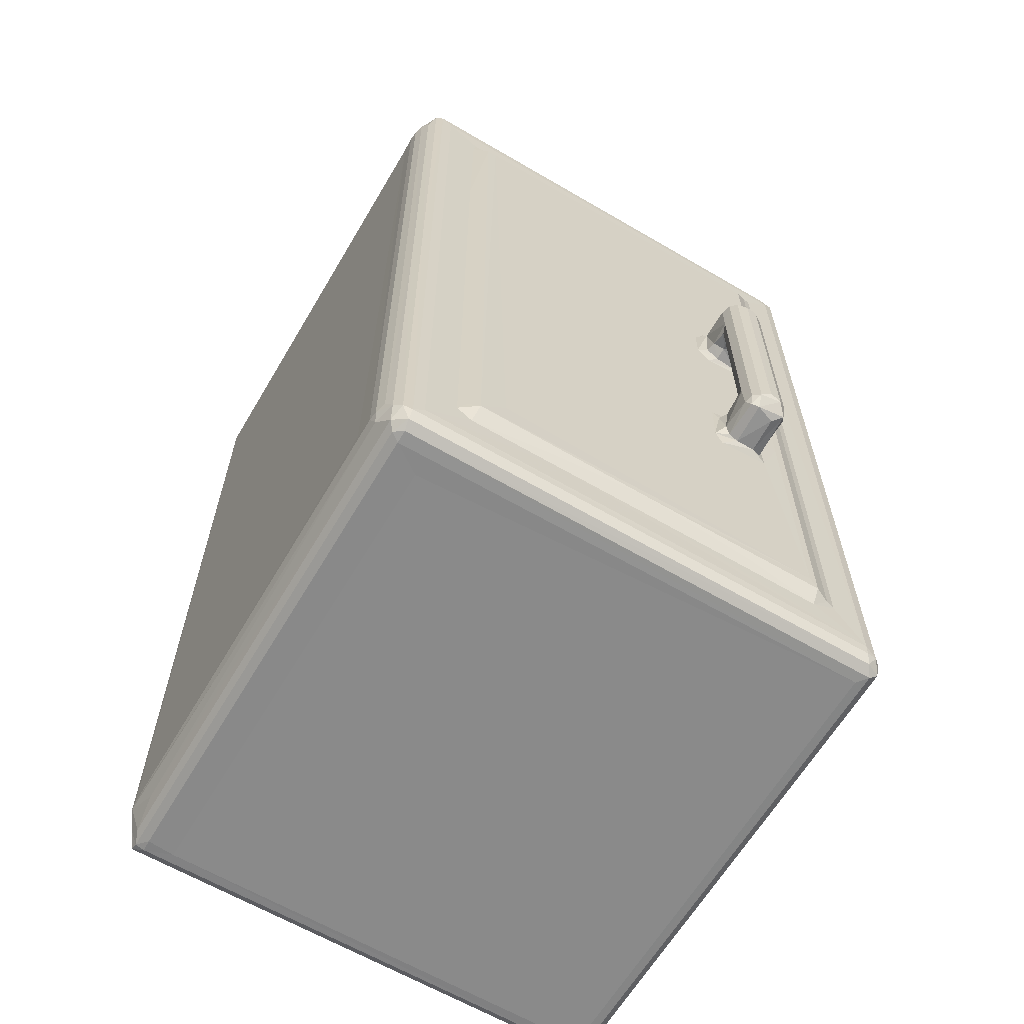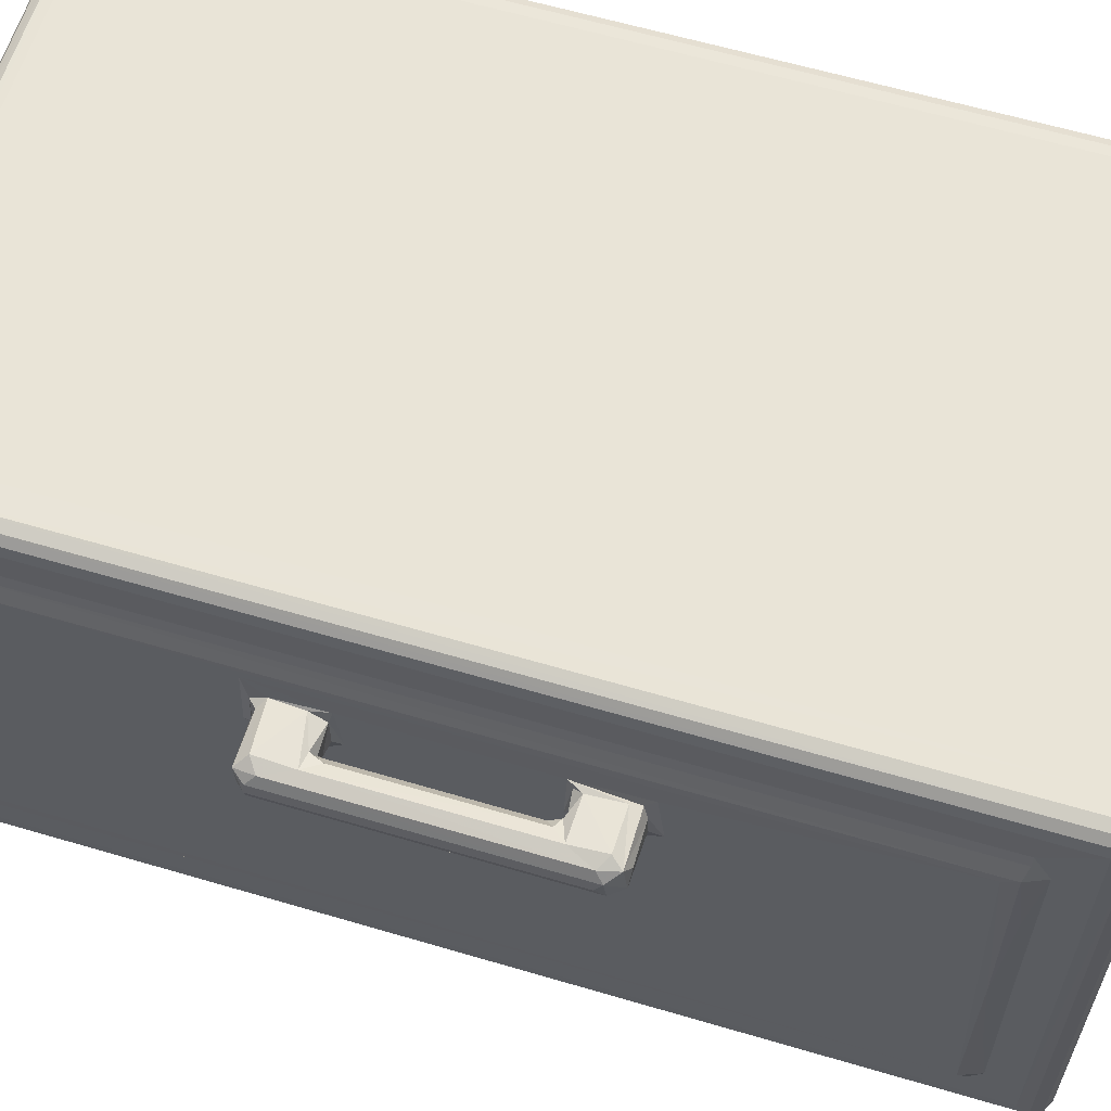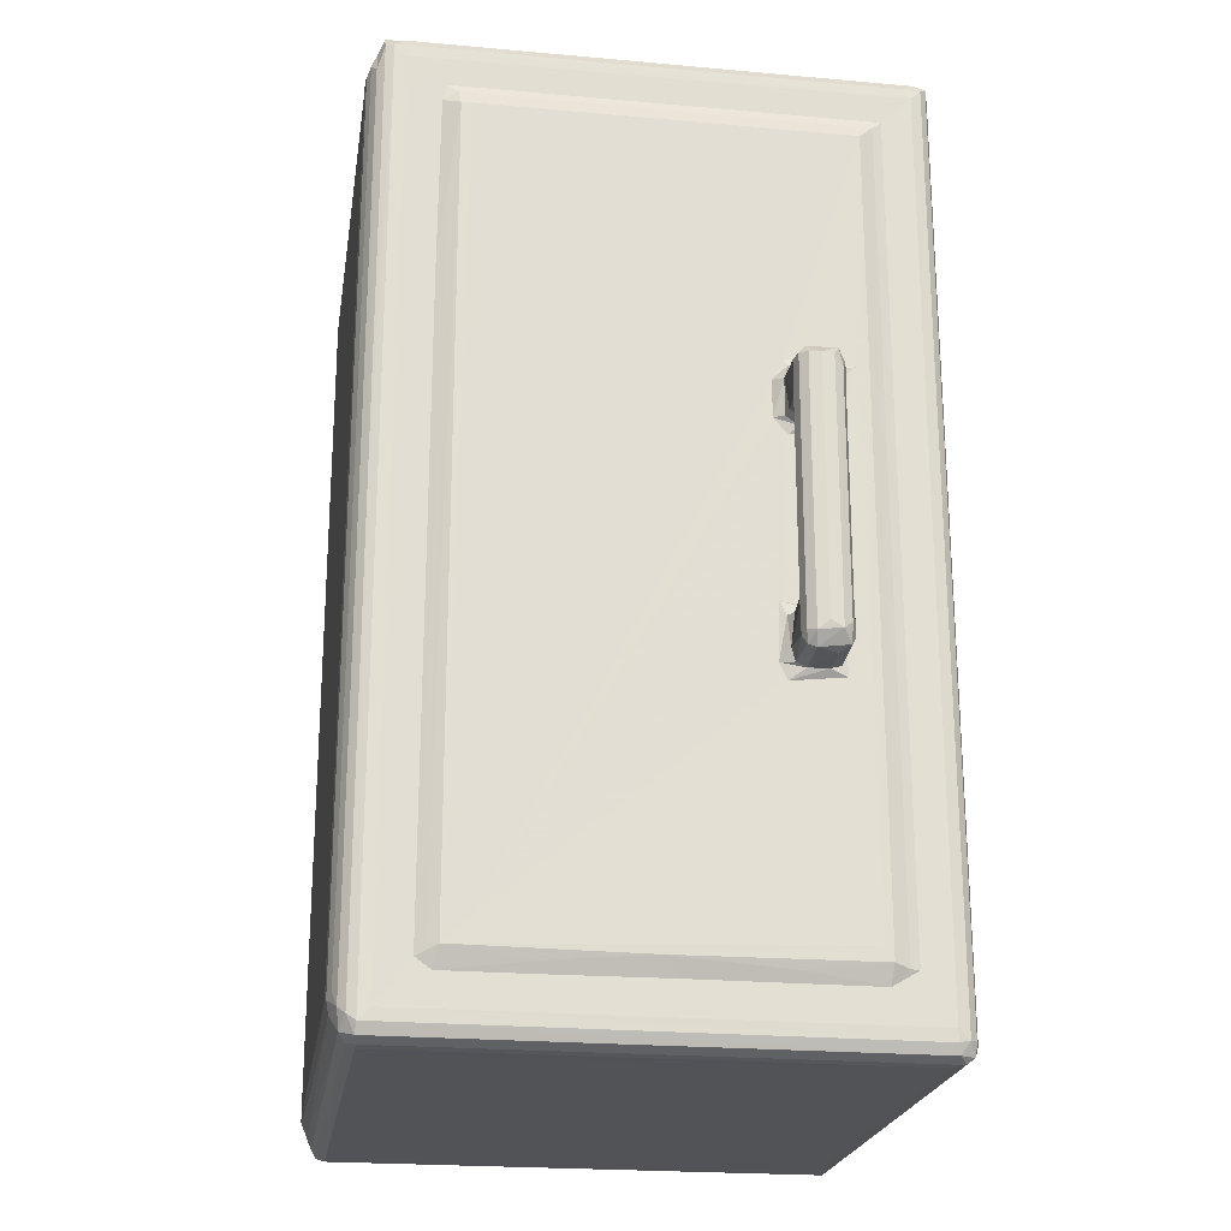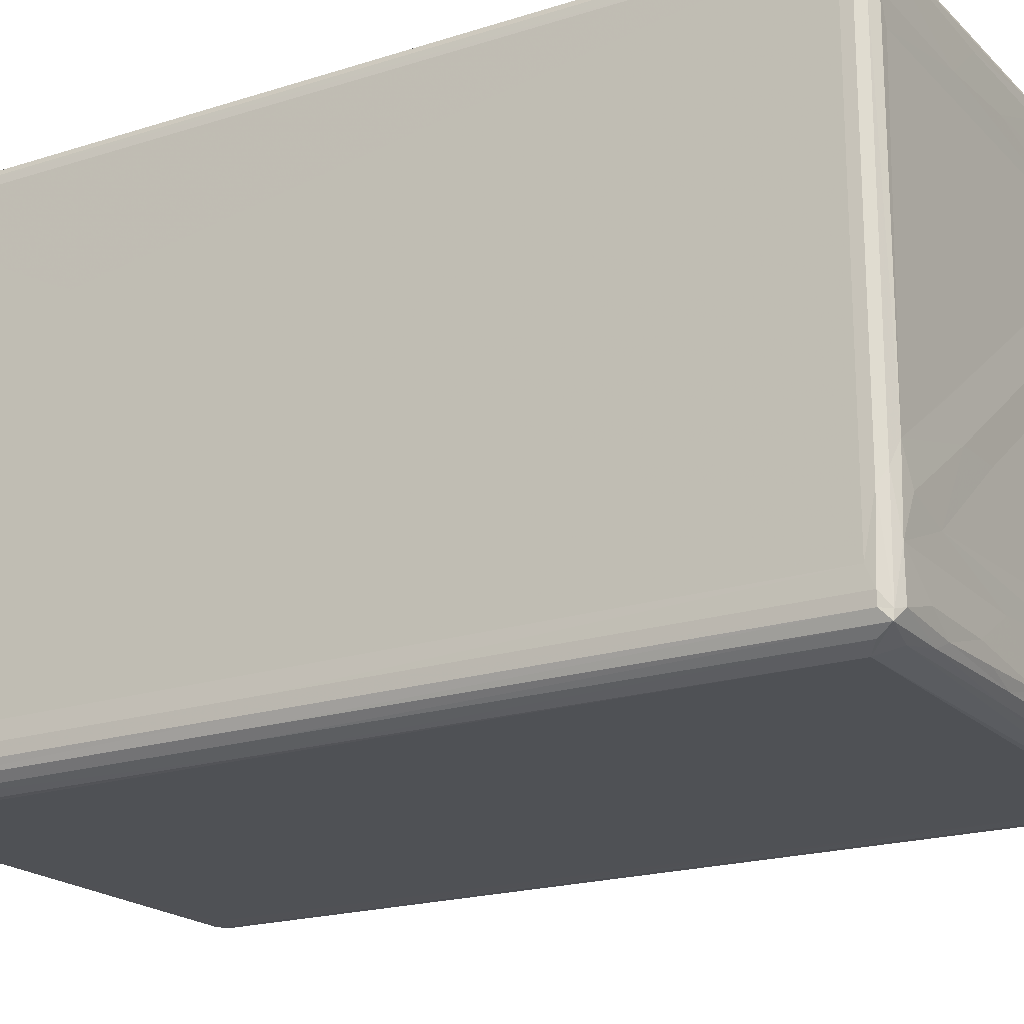
<metadata>
{"format":"obj","ext":"obj","renderer":"f3d","projection":"perspective","resolution":1024,"background":"white","views":[{"elev":-63.4,"azim":-120.6,"up":"+Y"},{"elev":61.1,"azim":-73.2,"up":"+Z"},{"elev":-22.3,"azim":-98.8,"up":"+Y"},{"elev":-19.7,"azim":120.8,"up":"+Z"}]}
</metadata>
<code>
v -0.2475 -0.4934 -0.2583
v -0.2497 -0.4756 -0.2664
v -0.2534 -0.4823 -0.2574
v -0.237 -0.4989 -0.2561
v -0.2294 -0.4965 -0.2654
v -0.2359 -0.4886 -0.2714
v -0.2424 -0.4689 -0.2736
v -0.2236 -0.4997 -0.2563
v -0.2192 -0.4712 -0.2794
v -0.2336 -0.4544 -0.278
v -0.2231 -0.4587 -0.282
v -0.2126 -0.4576 -0.2829
v 0.2642 -0.4795 -0.2758
v -0.1872 -0.4455 -0.2826
v -0.2539 -0.4704 -0.2454
v -0.2027 -0.4995 -0.2255
v -0.2536 -0.4259 -0.2115
v -0.2536 -0.4373 -0.1952
v -0.2499 0.00112 -0.2662
v -0.2428 -0.05045 -0.2733
v -0.2579 -0.4148 -0.2023
v -0.2632 -0.4163 -0.1908
v -0.263 -0.3883 -0.1626
v -0.2476 -0.4935 0.2631
v -0.2531 -0.4831 0.2601
v -0.2536 -0.4371 -0.09348
v -0.2588 -0.4268 -0.1046
v -0.2537 -0.4704 0.2598
v -0.226 -0.4995 0.2607
v -0.2536 -0.4365 0.01514
v -0.263 -0.4033 0.1959
v -0.2628 -0.4183 -0.002211
v 0.2928 -0.4585 -0.2826
v 0.3014 -0.4892 -0.2708
v 0.08565 -0.4683 -0.2802
v 0.3009 -0.4997 -0.2563
v 0.3036 -0.4995 -0.227
v -0.2336 0.001653 -0.278
v -0.2581 0.1458 -0.2018
v -0.2629 0.4185 -0.1917
v -0.2535 0.4426 -0.2055
v -0.2631 0.4185 -0.1808
v -0.263 -0.1623 0.1157
v -0.2534 0.4848 -0.2575
v -0.1963 0.4625 -0.2826
v -0.2537 0.2444 -0.2108
v -0.2231 0.4633 -0.282
v -0.2123 0.4657 -0.2829
v -0.263 0.1009 0.1081
v -0.2536 -0.4368 0.2018
v -0.2589 -0.4264 0.1242
v -0.2371 -0.4988 0.2701
v -0.2628 -0.4172 0.2037
v -0.2561 -0.4209 0.2191
v -0.2534 -0.4209 0.2287
v -0.2512 -0.4806 0.2713
v -0.2405 -0.4931 0.2781
v -0.2443 -0.4798 0.2788
v -0.2341 -0.4814 0.2826
v -0.2151 -0.4501 0.2826
v -0.2534 0.4429 0.2286
v 0.3039 -0.472 0.2826
v 0.3226 -0.4936 0.2778
v -0.2629 -0.1557 0.1722
v -0.2631 -0.09929 0.1943
v -0.2067 0.4755 0.2826
v -0.2629 0.4188 0.2034
v -0.3132 -0.1457 0.1228
v -0.3186 -0.1338 0.1214
v -0.3256 -0.1365 0.1293
v -0.3158 -0.1494 0.131
v -0.3087 -0.1366 0.1185
v -0.3282 -0.1343 0.1532
v -0.3084 -0.1509 0.1517
v -0.3179 -0.146 0.1624
v -0.329 -0.1273 0.141
v -0.2694 -0.1511 0.1323
v -0.2693 -0.1506 0.1535
v -0.3097 -0.135 0.1683
v -0.3227 -0.1267 0.1623
v -0.3077 -0.1042 0.1182
v -0.2977 -0.09234 0.1216
v -0.2904 -0.08639 0.1396
v -0.2927 -0.08257 0.1291
v -0.3111 -0.1008 0.167
v -0.2896 -0.0929 0.1602
v -0.2919 -0.08176 0.1541
v -0.2993 -0.08806 0.1632
v -0.27 -0.1463 0.1219
v -0.2721 -0.1338 0.1175
v -0.2629 -0.1448 0.1079
v -0.2682 -0.1359 0.1677
v -0.2654 -0.1462 0.1651
v -0.2746 -0.1003 0.1211
v -0.2814 -0.09376 0.1336
v -0.2656 -0.09969 0.116
v -0.2675 -0.09223 0.133
v -0.2697 -0.1019 0.1669
v -0.2817 -0.094 0.1531
v -0.2629 -0.08799 0.1689
v -0.2658 -0.09312 0.1628
v -0.2925 0.09126 0.1291
v -0.2982 0.09396 0.1212
v -0.3077 0.1015 0.1182
v -0.2915 0.09345 0.1539
v -0.2903 0.09003 0.1408
v -0.3226 0.129 0.1624
v -0.3112 0.1002 0.1672
v -0.263 -0.08531 0.1098
v -0.2629 0.08417 0.1224
v -0.2536 0.4744 0.2604
v -0.2563 0.434 0.2186
v -0.2338 0.484 0.2827
v 0.3039 0.475 0.2826
v -0.2538 0.4719 -0.2452
v -0.2327 0.4704 -0.2784
v -0.263 0.1632 0.1207
v -0.2585 0.3329 -0.2012
v -0.2428 0.4601 -0.2733
v 0.2987 0.4644 -0.2826
v -0.2497 0.4842 -0.2661
v -0.2539 0.4245 -0.2093
v -0.256 0.4349 -0.1939
v -0.2362 0.4815 -0.273
v -0.2434 0.4949 -0.2665
v -0.2368 0.4988 -0.2577
v -0.2189 0.4864 -0.2735
v -0.1247 0.4993 -0.2569
v -0.1587 0.4692 -0.2809
v -0.2475 0.4939 -0.2455
v -0.2246 0.4994 -0.2396
v -0.2226 0.4998 -0.2005
v -0.1777 0.4992 -0.1639
v -0.196 0.4992 0.1309
v -0.2369 0.4987 0.2204
v -0.2472 0.4939 0.2637
v -0.05625 0.4993 0.03753
v -0.0483 0.4862 -0.2736
v -0.06753 0.4944 -0.2675
v -0.09575 0.4998 -0.2036
v -0.0183 0.4995 -0.2561
v 0.119 0.4947 -0.2673
v -0.01176 0.4997 -0.1977
v 0.2445 0.4995 -0.1811
v 0.05419 0.4993 -0.03943
v -0.3186 0.1415 0.1215
v -0.3255 0.1391 0.1292
v -0.2991 0.08495 0.1631
v -0.3288 0.1383 0.1408
v -0.328 0.1374 0.1532
v -0.3078 0.1388 0.1183
v -0.3098 0.138 0.168
v -0.2937 0.09826 0.1638
v -0.316 0.1496 0.1278
v -0.2723 0.1383 0.1181
v -0.2724 0.1476 0.1237
v -0.3199 0.1487 0.1591
v -0.2814 0.09402 0.1326
v -0.2796 0.1012 0.1205
v -0.2675 0.09187 0.1322
v -0.2686 0.101 0.1182
v -0.2625 0.1408 0.1076
v -0.2649 0.1091 0.168
v -0.2656 0.09307 0.1596
v -0.2629 0.1402 0.168
v -0.2649 0.1558 0.1235
v -0.2711 0.1512 0.1491
v -0.2715 0.1473 0.1619
v -0.265 0.1545 0.1636
v -0.2628 0.09011 0.1716
v -0.263 0.1606 0.1901
v -0.2446 0.4923 0.2785
v -0.2512 0.4852 0.2714
v -0.2528 0.4855 0.2536
v -0.2233 0.4998 0.1725
v -0.1794 0.5001 0.1675
v -0.2341 0.4991 0.2669
v -0.1472 0.4996 0.2246
v -0.1391 0.4992 0.1868
v -0.05041 0.486 0.2819
v -0.1076 0.4939 0.2768
v -0.1154 0.4995 0.2663
v -0.04197 0.5001 0.06669
v -0.112 0.5001 0.1197
v 0.04415 0.5001 0.007677
v -0.01036 0.4993 0.0911
v -0.01127 0.4998 0.255
v 0.07539 0.4999 0.2226
v 0.1715 0.4997 0.2168
v 0.01344 0.4989 0.267
v 0.01197 0.494 0.2762
v 0.314 -0.4962 -0.2655
v 0.2999 -0.4625 -0.2823
v 0.314 -0.499 -0.2558
v 0.313 -0.4781 -0.2735
v 0.323 -0.4934 -0.2658
v 0.3279 -0.4833 -0.2579
v 0.3152 -0.4611 -0.2754
v 0.3231 -0.4585 -0.2677
v 0.3289 -0.4699 -0.2451
v 0.3286 -0.4501 -0.227
v 0.3278 -0.03866 -0.2579
v 0.3233 -0.04223 -0.2676
v 0.3034 -0.4995 0.2606
v 0.3277 -0.4836 0.2705
v 0.3286 -0.471 0.2606
v 0.3286 -0.2379 0.1404
v 0.3154 -0.04958 -0.2753
v 0.3289 -0.02762 -0.2448
v 0.3 -0.0567 -0.2823
v 0.3286 0.1213 -0.02875
v 0.3142 -0.4988 0.2701
v 0.3142 -0.4831 0.2821
v 0.3227 -0.4854 0.278
v 0.3286 0.4749 0.2608
v 0.3286 0.4753 -0.2254
v 0.3278 0.4835 -0.2579
v 0.3229 0.4929 -0.268
v 0.3146 0.4762 -0.2757
v 0.3288 0.4839 -0.2452
v 0.1139 0.486 -0.2737
v 0.07189 0.4998 -0.2561
v 0.1275 0.4995 -0.212
v 0.1604 0.499 -0.2592
v 0.2854 0.4856 -0.274
v 0.1819 0.4998 -0.2446
v 0.137 0.4993 -0.09826
v 0.1198 0.5001 -0.04633
v 0.1264 0.4993 -0.005183
v 0.1948 0.5001 -0.09991
v 0.221 0.4993 -0.07212
v 0.2363 0.4976 -0.2611
v 0.2517 0.4934 -0.269
v 0.269 0.4996 -0.2436
v 0.314 0.499 -0.2093
v 0.2936 0.5003 -0.1669
v 0.313 0.4989 -0.2563
v 0.3227 0.4938 -0.2592
v 0.3275 0.486 -0.1704
v 0.3213 0.4942 -0.1557
v 0.3101 0.4993 -0.1324
v 0.3001 0.4993 0.1936
v 0.3146 0.4853 0.2819
v 0.3227 0.4811 0.278
v 0.3276 0.4859 0.2706
v 0.1253 0.4996 0.2557
v 0.3103 0.4997 0.2202
v 0.3212 0.4944 0.2195
v 0.3118 0.4992 0.2667
v 0.3196 0.4949 0.275
f 1 3 2
f 1 5 4
f 1 6 5
f 1 2 6
f 2 7 6
f 5 8 4
f 6 7 9
f 7 11 9
f 7 10 11
f 9 11 12
f 6 9 13
f 15 18 17
f 2 3 19
f 2 20 7
f 2 19 20
f 10 7 20
f 17 22 21
f 17 18 22
f 1 24 3
f 1 4 24
f 24 25 3
f 3 25 15
f 15 26 18
f 18 26 27
f 15 28 26
f 4 8 29
f 8 16 29
f 28 30 26
f 26 30 27
f 18 27 22
f 27 32 22
f 32 27 30
f 5 6 34
f 6 13 34
f 9 35 13
f 9 12 35
f 5 36 8
f 8 37 16
f 8 36 37
f 10 20 38
f 10 38 11
f 21 40 39
f 21 22 40
f 15 17 41
f 40 22 42
f 22 23 42
f 17 21 39
f 31 43 23
f 19 3 44
f 12 45 14
f 41 17 46
f 17 39 46
f 3 15 44
f 38 47 11
f 11 47 12
f 47 48 12
f 12 48 45
f 25 28 15
f 28 50 30
f 24 4 52
f 4 29 52
f 30 50 51
f 32 31 22
f 32 30 51
f 22 31 23
f 51 53 32
f 32 53 31
f 51 50 53
f 50 55 54
f 24 56 25
f 24 57 56
f 24 52 57
f 57 59 58
f 57 58 56
f 25 56 28
f 50 54 53
f 50 28 55
f 55 28 61
f 16 37 29
f 59 62 60
f 57 63 59
f 52 63 57
f 31 53 65
f 43 31 64
f 31 65 64
f 65 53 67
f 68 70 69
f 68 71 70
f 68 69 72
f 71 73 70
f 71 75 73
f 71 74 75
f 70 73 76
f 71 77 74
f 74 77 78
f 75 79 80
f 73 75 80
f 74 78 75
f 69 81 72
f 82 84 83
f 80 79 85
f 83 87 86
f 86 87 88
f 68 89 71
f 68 72 89
f 89 77 71
f 89 72 90
f 89 91 77
f 89 90 91
f 75 92 79
f 75 93 92
f 78 93 75
f 72 81 90
f 90 81 94
f 82 95 94
f 82 83 95
f 81 82 94
f 90 94 96
f 90 96 91
f 94 95 97
f 94 97 96
f 79 98 85
f 79 92 98
f 83 99 95
f 83 86 99
f 85 86 88
f 99 86 98
f 85 98 86
f 92 93 100
f 92 100 98
f 95 101 97
f 95 99 101
f 99 98 101
f 98 100 101
f 82 102 84
f 82 103 102
f 81 103 82
f 69 104 81
f 81 104 103
f 84 102 83
f 83 105 87
f 102 106 83
f 83 106 105
f 80 108 107
f 80 85 108
f 73 80 107
f 87 105 88
f 85 88 108
f 43 77 91
f 43 91 109
f 43 78 77
f 43 64 78
f 64 93 78
f 109 91 96
f 96 97 109
f 93 64 100
f 97 101 109
f 101 100 109
f 43 109 49
f 109 100 110
f 61 28 111
f 64 65 100
f 28 56 111
f 54 55 61
f 53 54 112
f 67 53 112
f 58 59 113
f 59 60 113
f 60 62 114
f 66 60 114
f 44 15 115
f 38 20 116
f 38 116 47
f 43 49 23
f 23 49 117
f 15 41 115
f 39 40 118
f 39 118 46
f 19 119 20
f 116 20 119
f 23 117 42
f 14 45 120
f 19 44 121
f 19 121 119
f 46 118 122
f 41 46 122
f 118 40 122
f 40 123 122
f 40 42 123
f 121 124 119
f 116 119 124
f 47 116 48
f 121 44 125
f 121 125 124
f 124 127 116
f 124 125 127
f 116 127 48
f 125 126 128
f 48 129 45
f 48 127 129
f 123 41 122
f 125 130 126
f 44 130 125
f 126 131 128
f 126 132 131
f 42 112 123
f 42 67 112
f 132 134 133
f 41 111 115
f 123 112 41
f 112 61 41
f 130 135 126
f 115 111 44
f 130 136 135
f 44 136 130
f 126 135 132
f 129 127 138
f 125 128 139
f 127 125 139
f 127 139 138
f 128 131 140
f 131 132 140
f 132 133 140
f 139 128 141
f 139 141 142
f 138 139 142
f 141 128 140
f 140 143 141
f 140 133 143
f 69 70 146
f 69 146 104
f 146 70 147
f 105 148 88
f 108 88 148
f 70 76 147
f 147 76 149
f 76 150 149
f 76 73 150
f 73 107 150
f 146 151 104
f 107 108 152
f 105 153 148
f 108 148 153
f 146 147 154
f 146 154 151
f 151 156 155
f 151 154 156
f 147 149 154
f 149 157 154
f 149 150 157
f 107 152 157
f 150 107 157
f 103 158 102
f 103 159 158
f 103 104 159
f 104 155 159
f 104 151 155
f 159 160 158
f 159 161 160
f 161 49 160
f 159 155 161
f 161 155 49
f 155 162 49
f 102 158 106
f 106 158 105
f 153 163 108
f 108 163 152
f 158 164 105
f 158 160 164
f 153 164 163
f 105 164 153
f 163 165 152
f 155 166 162
f 155 156 166
f 154 167 156
f 154 157 167
f 152 168 157
f 152 165 168
f 157 168 167
f 156 167 166
f 167 169 166
f 167 168 169
f 165 169 168
f 109 110 49
f 110 160 49
f 49 162 117
f 110 164 160
f 110 170 164
f 164 170 163
f 163 170 165
f 162 166 117
f 166 169 117
f 169 171 117
f 169 165 171
f 100 65 171
f 65 67 171
f 110 100 170
f 100 171 170
f 54 61 112
f 170 171 165
f 58 113 172
f 56 58 172
f 111 56 173
f 56 172 173
f 117 171 67
f 113 60 66
f 117 67 42
f 41 61 111
f 111 174 44
f 44 174 136
f 135 175 132
f 132 175 134
f 133 134 137
f 134 175 176
f 135 177 175
f 136 177 135
f 175 177 176
f 176 177 178
f 176 178 179
f 111 173 174
f 174 173 136
f 136 172 177
f 173 172 136
f 66 180 113
f 177 172 181
f 113 181 172
f 113 180 181
f 177 181 182
f 134 176 184
f 176 179 184
f 137 134 184
f 137 184 183
f 137 183 185
f 183 184 186
f 184 179 186
f 178 177 182
f 179 178 188
f 178 187 188
f 178 182 187
f 179 188 189
f 182 181 190
f 182 190 187
f 190 181 191
f 180 191 181
f 5 192 36
f 5 34 192
f 12 14 33
f 35 12 33
f 35 193 13
f 35 33 193
f 193 34 13
f 192 194 36
f 192 34 195
f 192 196 194
f 192 195 196
f 193 195 34
f 193 198 195
f 196 199 197
f 195 199 196
f 195 198 199
f 36 194 37
f 199 202 197
f 199 203 202
f 198 203 199
f 197 202 200
f 196 197 205
f 197 200 205
f 14 120 33
f 198 208 203
f 202 209 200
f 200 209 201
f 33 210 193
f 193 210 198
f 198 210 208
f 201 211 207
f 29 204 52
f 204 212 52
f 52 212 63
f 63 213 59
f 59 213 62
f 29 37 204
f 37 194 212
f 194 196 212
f 200 201 206
f 196 205 63
f 212 196 63
f 37 212 204
f 205 200 206
f 201 207 206
f 63 205 214
f 63 214 213
f 207 215 206
f 206 215 205
f 62 213 114
f 33 120 210
f 203 217 202
f 202 217 209
f 209 216 201
f 203 218 217
f 208 218 203
f 210 219 208
f 120 219 210
f 217 220 209
f 209 220 216
f 201 216 211
f 129 138 221
f 138 142 221
f 142 141 222
f 141 223 222
f 141 143 223
f 142 222 224
f 129 221 225
f 224 222 226
f 222 223 226
f 223 143 144
f 143 133 144
f 137 145 133
f 145 137 185
f 145 185 228
f 133 145 227
f 133 227 144
f 227 145 228
f 185 229 228
f 227 228 230
f 228 231 230
f 228 229 231
f 129 225 120
f 45 129 120
f 142 224 232
f 142 232 233
f 221 233 225
f 221 142 233
f 224 226 232
f 232 226 234
f 226 223 234
f 223 235 234
f 223 144 235
f 208 219 218
f 233 237 218
f 233 232 237
f 225 233 218
f 120 218 219
f 120 225 218
f 218 238 217
f 218 237 238
f 232 234 237
f 234 235 237
f 144 236 235
f 217 238 220
f 237 235 238
f 216 220 239
f 220 238 239
f 239 238 240
f 235 240 238
f 144 227 230
f 144 230 236
f 230 241 236
f 230 231 241
f 231 229 241
f 236 241 235
f 235 241 240
f 207 211 215
f 114 213 243
f 213 214 243
f 205 244 214
f 243 214 244
f 215 245 205
f 205 245 244
f 183 186 185
f 185 186 229
f 186 179 229
f 229 179 242
f 187 246 188
f 187 190 246
f 66 243 180
f 180 243 191
f 66 114 243
f 179 189 242
f 189 188 246
f 216 215 211
f 229 242 241
f 216 239 215
f 215 239 245
f 239 240 245
f 242 247 241
f 245 240 248
f 241 248 240
f 241 247 248
f 189 246 249
f 242 189 247
f 189 249 247
f 246 190 249
f 190 191 249
f 245 248 250
f 247 250 248
f 247 249 250
f 249 191 250
f 243 250 191
f 245 250 244
f 243 244 250

</code>
